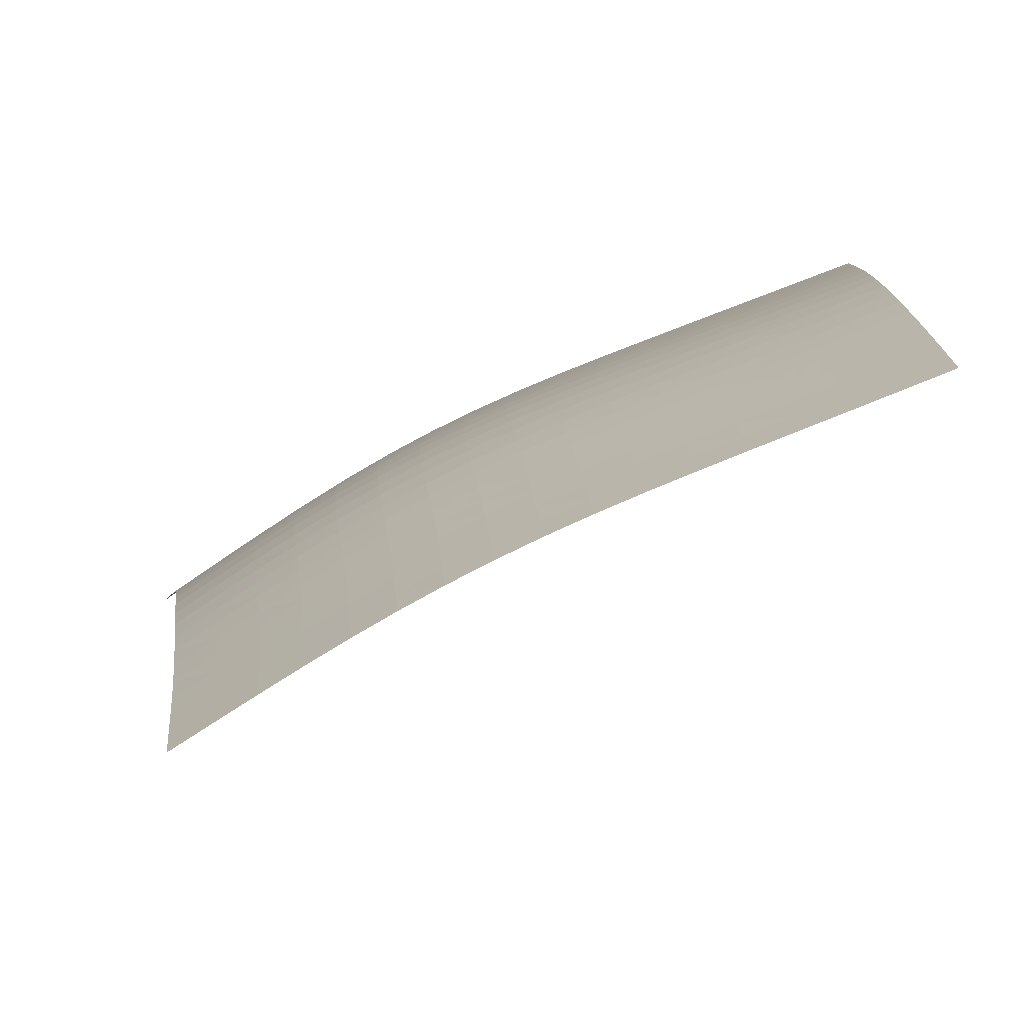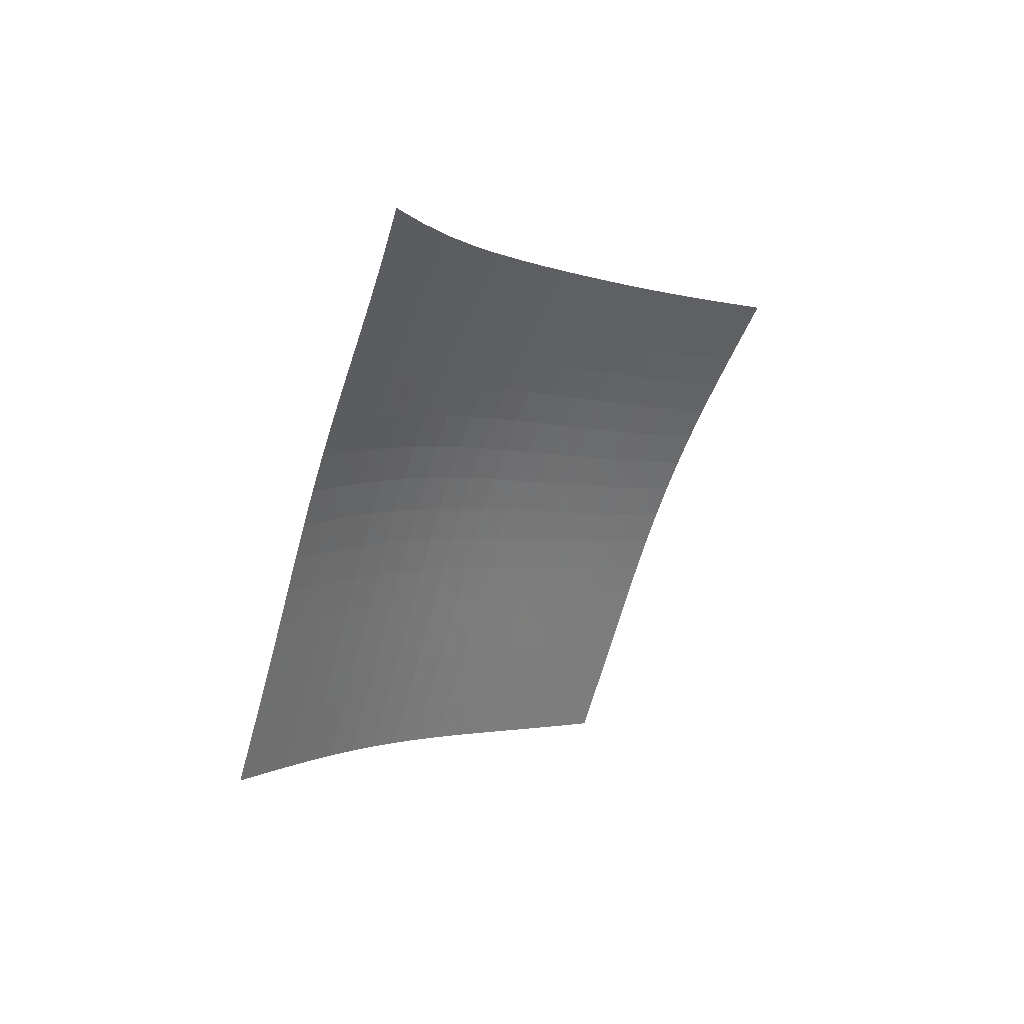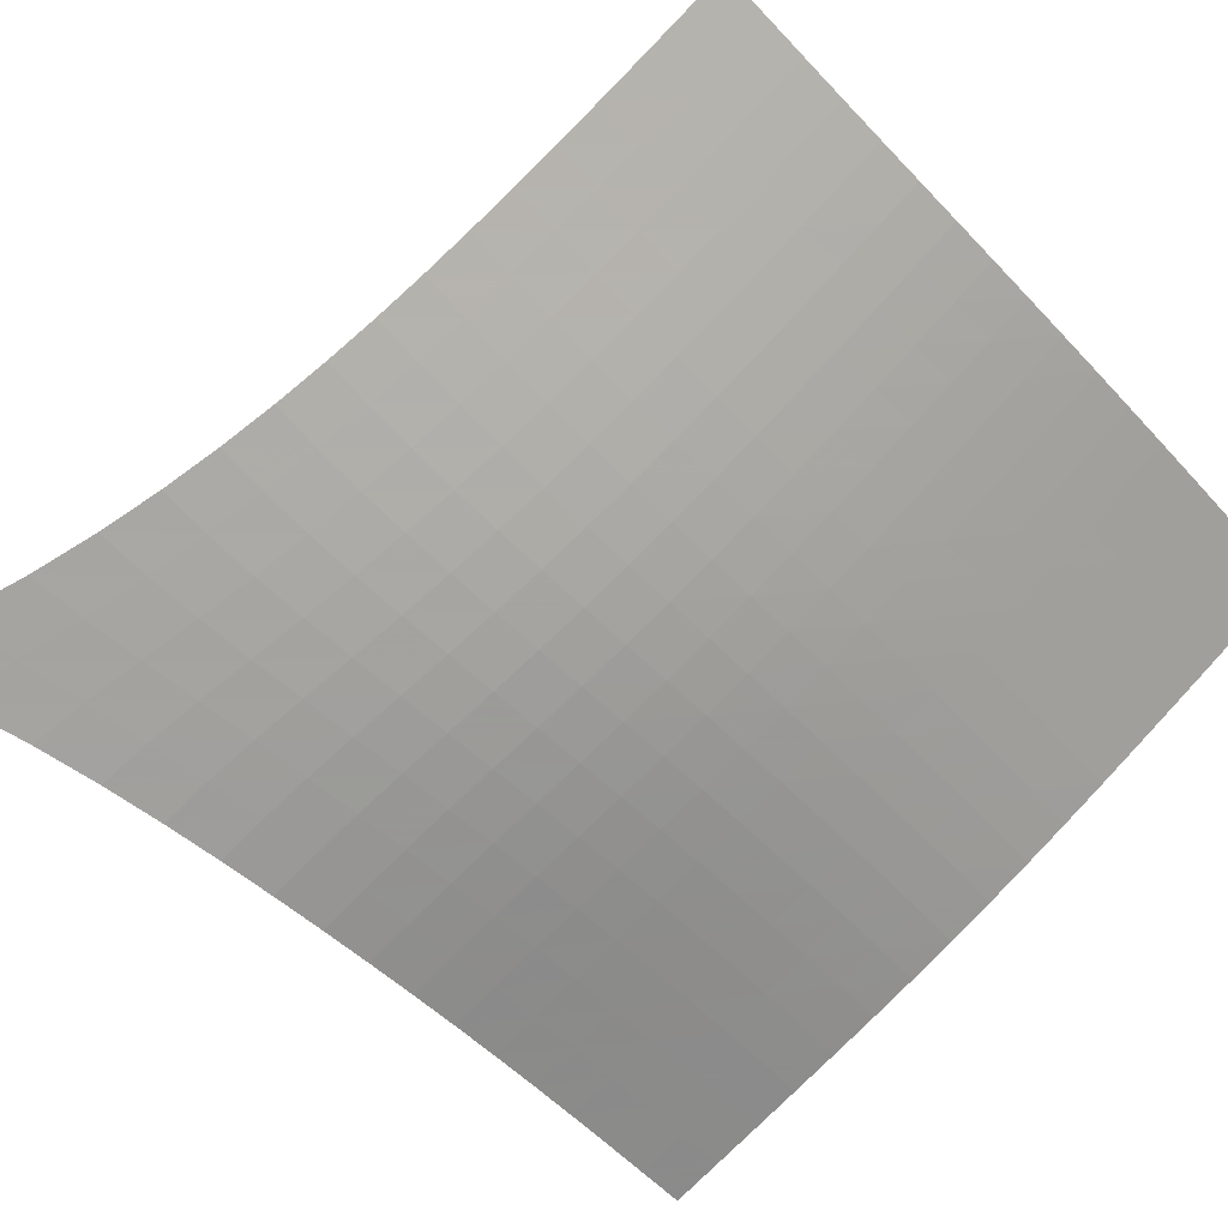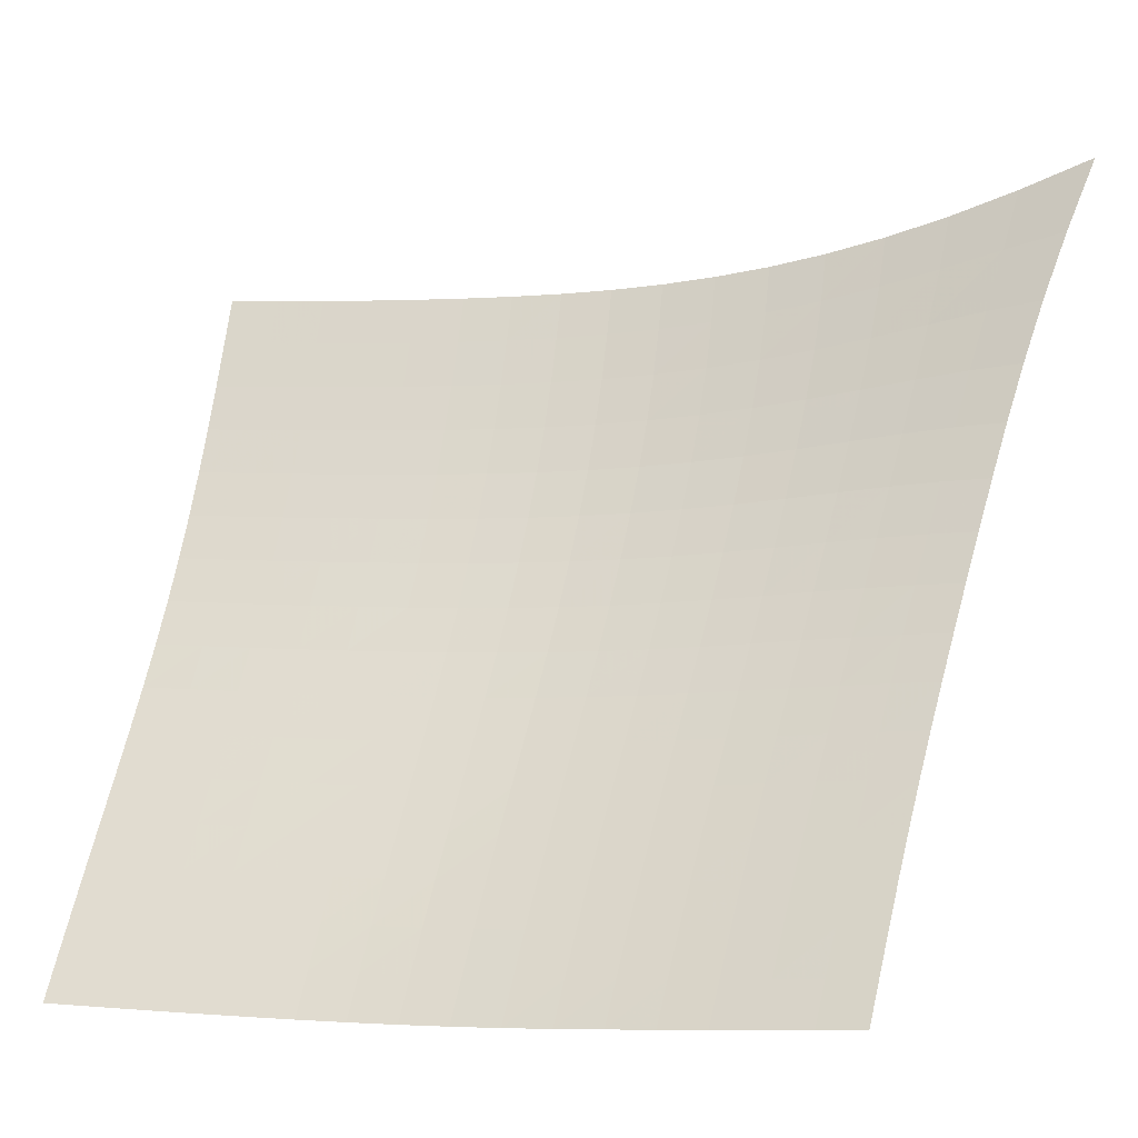
<metadata>
{"format":"obj","ext":"obj","renderer":"f3d","projection":"perspective","resolution":1024,"background":"white","views":[{"elev":-29.7,"azim":-28.0,"up":"+Z"},{"elev":65.5,"azim":90.0,"up":"+Y"},{"elev":62.0,"azim":-87.6,"up":"+Z"},{"elev":-77.5,"azim":139.9,"up":"+Z"}]}
</metadata>
<code>
v -6.499 -0.01298 6.499
v 2.311 -11.13 10.54
v -10.54 -11.13 -2.311
v -2.074 -19.81 2.074
v -10.33 -10.6 -1.731
v -10.11 -10.06 -1.152
v -9.899 -9.525 -0.5728
v -9.686 -8.98 0.006163
v -9.477 -8.426 0.5852
v -9.267 -7.861 1.163
v -9.055 -7.279 1.737
v -8.835 -6.676 2.305
v -8.602 -6.046 2.862
v -8.353 -5.382 3.407
v -8.084 -4.676 3.938
v -7.796 -3.919 4.456
v -7.489 -3.094 4.966
v -7.167 -2.182 5.471
v -6.835 -1.156 5.981
v -5.981 -1.156 6.835
v -5.471 -2.182 7.167
v -4.966 -3.094 7.489
v -4.456 -3.919 7.796
v -3.938 -4.676 8.084
v -3.407 -5.382 8.353
v -2.862 -6.046 8.602
v -2.305 -6.676 8.835
v -1.737 -7.279 9.055
v -1.163 -7.861 9.267
v -0.5852 -8.426 9.477
v -0.006163 -8.98 9.686
v 0.5728 -9.525 9.899
v 1.152 -10.06 10.11
v 1.731 -10.6 10.33
v 1.968 -11.69 10.07
v 1.628 -12.25 9.598
v 1.295 -12.81 9.124
v 0.9728 -13.37 8.644
v 0.6628 -13.92 8.156
v 0.3672 -14.48 7.655
v 0.08669 -15.03 7.141
v -0.1791 -15.57 6.612
v -0.4317 -16.11 6.069
v -0.674 -16.65 5.513
v -0.9091 -17.18 4.949
v -1.141 -17.71 4.378
v -1.371 -18.24 3.804
v -1.604 -18.76 3.228
v -1.838 -19.29 2.651
v -2.651 -19.29 1.838
v -3.228 -18.76 1.604
v -3.804 -18.24 1.371
v -4.378 -17.71 1.141
v -4.949 -17.18 0.9091
v -5.513 -16.65 0.674
v -6.069 -16.11 0.4317
v -6.612 -15.57 0.1791
v -7.141 -15.03 -0.08669
v -7.655 -14.48 -0.3672
v -8.156 -13.92 -0.6628
v -8.644 -13.37 -0.9728
v -9.124 -12.81 -1.295
v -9.598 -12.25 -1.628
v -10.07 -11.69 -1.968
v -6.336 -2.008 6.336
v -6.676 -2.89 5.838
v -7.002 -3.725 5.339
v -7.313 -4.509 4.832
v -7.604 -5.246 4.314
v -7.875 -5.941 3.782
v -8.127 -6.601 3.234
v -8.361 -7.231 2.673
v -8.582 -7.834 2.101
v -8.795 -8.417 1.522
v -9.004 -8.985 0.9401
v -9.214 -9.54 0.357
v -9.426 -10.09 -0.2254
v -9.64 -10.62 -0.8067
v -9.856 -11.16 -1.387
v -5.838 -2.89 6.676
v -6.186 -3.646 6.186
v -6.518 -4.402 5.693
v -6.831 -5.136 5.191
v -7.125 -5.843 4.675
v -7.398 -6.521 4.143
v -7.652 -7.171 3.595
v -7.887 -7.795 3.032
v -8.109 -8.396 2.458
v -8.323 -8.978 1.876
v -8.532 -9.545 1.29
v -8.741 -10.1 0.704
v -8.953 -10.65 0.1188
v -9.167 -11.19 -0.4648
v -9.383 -11.72 -1.047
v -5.339 -3.725 7.002
v -5.693 -4.402 6.518
v -6.029 -5.095 6.029
v -6.346 -5.785 5.531
v -6.642 -6.461 5.018
v -6.917 -7.118 4.487
v -7.172 -7.754 3.94
v -7.409 -8.37 3.377
v -7.632 -8.965 2.801
v -7.846 -9.544 2.218
v -8.055 -10.11 1.63
v -8.264 -10.66 1.042
v -8.476 -11.21 0.455
v -8.691 -11.75 -0.1301
v -8.907 -12.28 -0.7134
v -4.832 -4.509 7.313
v -5.191 -5.136 6.831
v -5.531 -5.785 6.346
v -5.85 -6.439 5.85
v -6.149 -7.088 5.34
v -6.426 -7.725 4.812
v -6.683 -8.347 4.266
v -6.922 -8.952 3.704
v -7.146 -9.54 3.129
v -7.361 -10.11 2.545
v -7.571 -10.68 1.957
v -7.781 -11.23 1.368
v -7.993 -11.77 0.7797
v -8.208 -12.31 0.1938
v -8.426 -12.84 -0.3901
v -4.314 -5.246 7.604
v -4.675 -5.843 7.125
v -5.018 -6.461 6.642
v -5.34 -7.088 6.149
v -5.641 -7.715 5.641
v -5.921 -8.334 5.115
v -6.18 -8.942 4.572
v -6.421 -9.536 4.011
v -6.648 -10.12 3.438
v -6.864 -10.69 2.855
v -7.075 -11.24 2.267
v -7.286 -11.79 1.678
v -7.499 -12.33 1.09
v -7.715 -12.87 0.5042
v -7.935 -13.4 -0.07989
v -3.782 -5.941 7.875
v -4.143 -6.521 7.398
v -4.487 -7.118 6.917
v -4.812 -7.725 6.426
v -5.115 -8.334 5.921
v -5.398 -8.938 5.398
v -5.66 -9.534 4.857
v -5.904 -10.12 4.299
v -6.133 -10.69 3.728
v -6.351 -11.25 3.147
v -6.564 -11.81 2.56
v -6.777 -12.35 1.972
v -6.991 -12.89 1.385
v -7.21 -13.42 0.7993
v -7.432 -13.95 0.2156
v -3.234 -6.601 8.127
v -3.595 -7.171 7.652
v -3.94 -7.754 7.172
v -4.266 -8.347 6.683
v -4.572 -8.942 6.18
v -4.857 -9.534 5.66
v -5.122 -10.12 5.122
v -5.369 -10.7 4.567
v -5.601 -11.26 3.999
v -5.822 -11.82 3.42
v -6.038 -12.37 2.836
v -6.252 -12.91 2.249
v -6.469 -13.44 1.663
v -6.69 -13.98 1.078
v -6.914 -14.5 0.4955
v -2.673 -7.231 8.361
v -3.032 -7.795 7.887
v -3.377 -8.37 7.409
v -3.704 -8.952 6.922
v -4.011 -9.536 6.421
v -4.299 -10.12 5.904
v -4.567 -10.7 5.369
v -4.817 -11.26 4.817
v -5.053 -11.82 4.252
v -5.277 -12.38 3.676
v -5.496 -12.92 3.094
v -5.713 -13.46 2.51
v -5.932 -13.99 1.925
v -6.155 -14.52 1.342
v -6.382 -15.05 0.7604
v -2.101 -7.834 8.582
v -2.458 -8.396 8.109
v -2.801 -8.965 7.632
v -3.129 -9.54 7.146
v -3.438 -10.12 6.648
v -3.728 -10.69 6.133
v -3.999 -11.26 5.601
v -4.252 -11.82 5.053
v -4.49 -12.38 4.49
v -4.718 -12.93 3.918
v -4.94 -13.47 3.339
v -5.16 -14 2.757
v -5.382 -14.54 2.174
v -5.607 -15.06 1.593
v -5.837 -15.59 1.012
v -1.522 -8.417 8.795
v -1.876 -8.978 8.323
v -2.218 -9.544 7.846
v -2.545 -10.11 7.361
v -2.855 -10.69 6.864
v -3.147 -11.25 6.351
v -3.42 -11.82 5.822
v -3.676 -12.38 5.277
v -3.918 -12.93 4.718
v -4.149 -13.47 4.149
v -4.374 -14.01 3.573
v -4.597 -14.54 2.994
v -4.821 -15.07 2.413
v -5.048 -15.6 1.833
v -5.279 -16.12 1.253
v -0.9401 -8.985 9.004
v -1.29 -9.545 8.532
v -1.63 -10.11 8.055
v -1.957 -10.68 7.571
v -2.267 -11.24 7.075
v -2.56 -11.81 6.564
v -2.836 -12.37 6.038
v -3.094 -12.92 5.496
v -3.339 -13.47 4.94
v -3.573 -14.01 4.374
v -3.801 -14.54 3.801
v -4.026 -15.08 3.224
v -4.252 -15.61 2.645
v -4.481 -16.13 2.066
v -4.714 -16.66 1.488
v -0.357 -9.54 9.214
v -0.704 -10.1 8.741
v -1.042 -10.66 8.264
v -1.368 -11.23 7.781
v -1.678 -11.79 7.286
v -1.972 -12.35 6.777
v -2.249 -12.91 6.252
v -2.51 -13.46 5.713
v -2.757 -14 5.16
v -2.994 -14.54 4.597
v -3.224 -15.08 4.026
v -3.451 -15.61 3.451
v -3.679 -16.14 2.874
v -3.909 -16.66 2.296
v -4.142 -17.19 1.718
v 0.2254 -10.09 9.426
v -0.1188 -10.65 8.953
v -0.455 -11.21 8.476
v -0.7797 -11.77 7.993
v -1.09 -12.33 7.499
v -1.385 -12.89 6.991
v -1.663 -13.44 6.469
v -1.925 -13.99 5.932
v -2.174 -14.54 5.382
v -2.413 -15.07 4.821
v -2.645 -15.61 4.252
v -2.874 -16.14 3.679
v -3.103 -16.66 3.103
v -3.334 -17.19 2.526
v -3.568 -17.71 1.949
v 0.8067 -10.62 9.64
v 0.4648 -11.19 9.167
v 0.1301 -11.75 8.691
v -0.1938 -12.31 8.208
v -0.5042 -12.87 7.715
v -0.7993 -13.42 7.21
v -1.078 -13.98 6.69
v -1.342 -14.52 6.155
v -1.593 -15.06 5.607
v -1.833 -15.6 5.048
v -2.066 -16.13 4.481
v -2.296 -16.66 3.909
v -2.526 -17.19 3.334
v -2.757 -17.72 2.757
v -2.992 -18.24 2.181
v 1.387 -11.16 9.856
v 1.047 -11.72 9.383
v 0.7134 -12.28 8.907
v 0.3901 -12.84 8.426
v 0.07989 -13.4 7.935
v -0.2156 -13.95 7.432
v -0.4955 -14.5 6.914
v -0.7604 -15.05 6.382
v -1.012 -15.59 5.837
v -1.253 -16.12 5.279
v -1.488 -16.66 4.714
v -1.718 -17.19 4.142
v -1.949 -17.71 3.568
v -2.181 -18.24 2.992
v -2.415 -18.76 2.415
f 289 49 4
f 289 4 50
f 5 79 64
f 5 64 3
f 79 94 63
f 79 63 64
f 94 109 62
f 94 62 63
f 109 124 61
f 109 61 62
f 124 139 60
f 124 60 61
f 139 154 59
f 139 59 60
f 154 169 58
f 154 58 59
f 169 184 57
f 169 57 58
f 184 199 56
f 184 56 57
f 199 214 55
f 199 55 56
f 214 229 54
f 214 54 55
f 229 244 53
f 229 53 54
f 244 259 52
f 244 52 53
f 259 274 51
f 259 51 52
f 274 289 50
f 274 50 51
f 1 20 65
f 1 65 19
f 19 65 66
f 19 66 18
f 18 66 67
f 18 67 17
f 17 67 68
f 17 68 16
f 16 68 69
f 16 69 15
f 15 69 70
f 15 70 14
f 14 70 71
f 14 71 13
f 13 71 72
f 13 72 12
f 12 72 73
f 12 73 11
f 11 73 74
f 11 74 10
f 10 74 75
f 10 75 9
f 9 75 76
f 9 76 8
f 8 76 77
f 8 77 7
f 7 77 78
f 7 78 6
f 6 78 79
f 6 79 5
f 20 21 80
f 20 80 65
f 65 80 81
f 65 81 66
f 66 81 82
f 66 82 67
f 67 82 83
f 67 83 68
f 68 83 84
f 68 84 69
f 69 84 85
f 69 85 70
f 70 85 86
f 70 86 71
f 71 86 87
f 71 87 72
f 72 87 88
f 72 88 73
f 73 88 89
f 73 89 74
f 74 89 90
f 74 90 75
f 75 90 91
f 75 91 76
f 76 91 92
f 76 92 77
f 77 92 93
f 77 93 78
f 78 93 94
f 78 94 79
f 21 22 95
f 21 95 80
f 80 95 96
f 80 96 81
f 81 96 97
f 81 97 82
f 82 97 98
f 82 98 83
f 83 98 99
f 83 99 84
f 84 99 100
f 84 100 85
f 85 100 101
f 85 101 86
f 86 101 102
f 86 102 87
f 87 102 103
f 87 103 88
f 88 103 104
f 88 104 89
f 89 104 105
f 89 105 90
f 90 105 106
f 90 106 91
f 91 106 107
f 91 107 92
f 92 107 108
f 92 108 93
f 93 108 109
f 93 109 94
f 22 23 110
f 22 110 95
f 95 110 111
f 95 111 96
f 96 111 112
f 96 112 97
f 97 112 113
f 97 113 98
f 98 113 114
f 98 114 99
f 99 114 115
f 99 115 100
f 100 115 116
f 100 116 101
f 101 116 117
f 101 117 102
f 102 117 118
f 102 118 103
f 103 118 119
f 103 119 104
f 104 119 120
f 104 120 105
f 105 120 121
f 105 121 106
f 106 121 122
f 106 122 107
f 107 122 123
f 107 123 108
f 108 123 124
f 108 124 109
f 23 24 125
f 23 125 110
f 110 125 126
f 110 126 111
f 111 126 127
f 111 127 112
f 112 127 128
f 112 128 113
f 113 128 129
f 113 129 114
f 114 129 130
f 114 130 115
f 115 130 131
f 115 131 116
f 116 131 132
f 116 132 117
f 117 132 133
f 117 133 118
f 118 133 134
f 118 134 119
f 119 134 135
f 119 135 120
f 120 135 136
f 120 136 121
f 121 136 137
f 121 137 122
f 122 137 138
f 122 138 123
f 123 138 139
f 123 139 124
f 24 25 140
f 24 140 125
f 125 140 141
f 125 141 126
f 126 141 142
f 126 142 127
f 127 142 143
f 127 143 128
f 128 143 144
f 128 144 129
f 129 144 145
f 129 145 130
f 130 145 146
f 130 146 131
f 131 146 147
f 131 147 132
f 132 147 148
f 132 148 133
f 133 148 149
f 133 149 134
f 134 149 150
f 134 150 135
f 135 150 151
f 135 151 136
f 136 151 152
f 136 152 137
f 137 152 153
f 137 153 138
f 138 153 154
f 138 154 139
f 25 26 155
f 25 155 140
f 140 155 156
f 140 156 141
f 141 156 157
f 141 157 142
f 142 157 158
f 142 158 143
f 143 158 159
f 143 159 144
f 144 159 160
f 144 160 145
f 145 160 161
f 145 161 146
f 146 161 162
f 146 162 147
f 147 162 163
f 147 163 148
f 148 163 164
f 148 164 149
f 149 164 165
f 149 165 150
f 150 165 166
f 150 166 151
f 151 166 167
f 151 167 152
f 152 167 168
f 152 168 153
f 153 168 169
f 153 169 154
f 26 27 170
f 26 170 155
f 155 170 171
f 155 171 156
f 156 171 172
f 156 172 157
f 157 172 173
f 157 173 158
f 158 173 174
f 158 174 159
f 159 174 175
f 159 175 160
f 160 175 176
f 160 176 161
f 161 176 177
f 161 177 162
f 162 177 178
f 162 178 163
f 163 178 179
f 163 179 164
f 164 179 180
f 164 180 165
f 165 180 181
f 165 181 166
f 166 181 182
f 166 182 167
f 167 182 183
f 167 183 168
f 168 183 184
f 168 184 169
f 27 28 185
f 27 185 170
f 170 185 186
f 170 186 171
f 171 186 187
f 171 187 172
f 172 187 188
f 172 188 173
f 173 188 189
f 173 189 174
f 174 189 190
f 174 190 175
f 175 190 191
f 175 191 176
f 176 191 192
f 176 192 177
f 177 192 193
f 177 193 178
f 178 193 194
f 178 194 179
f 179 194 195
f 179 195 180
f 180 195 196
f 180 196 181
f 181 196 197
f 181 197 182
f 182 197 198
f 182 198 183
f 183 198 199
f 183 199 184
f 28 29 200
f 28 200 185
f 185 200 201
f 185 201 186
f 186 201 202
f 186 202 187
f 187 202 203
f 187 203 188
f 188 203 204
f 188 204 189
f 189 204 205
f 189 205 190
f 190 205 206
f 190 206 191
f 191 206 207
f 191 207 192
f 192 207 208
f 192 208 193
f 193 208 209
f 193 209 194
f 194 209 210
f 194 210 195
f 195 210 211
f 195 211 196
f 196 211 212
f 196 212 197
f 197 212 213
f 197 213 198
f 198 213 214
f 198 214 199
f 29 30 215
f 29 215 200
f 200 215 216
f 200 216 201
f 201 216 217
f 201 217 202
f 202 217 218
f 202 218 203
f 203 218 219
f 203 219 204
f 204 219 220
f 204 220 205
f 205 220 221
f 205 221 206
f 206 221 222
f 206 222 207
f 207 222 223
f 207 223 208
f 208 223 224
f 208 224 209
f 209 224 225
f 209 225 210
f 210 225 226
f 210 226 211
f 211 226 227
f 211 227 212
f 212 227 228
f 212 228 213
f 213 228 229
f 213 229 214
f 30 31 230
f 30 230 215
f 215 230 231
f 215 231 216
f 216 231 232
f 216 232 217
f 217 232 233
f 217 233 218
f 218 233 234
f 218 234 219
f 219 234 235
f 219 235 220
f 220 235 236
f 220 236 221
f 221 236 237
f 221 237 222
f 222 237 238
f 222 238 223
f 223 238 239
f 223 239 224
f 224 239 240
f 224 240 225
f 225 240 241
f 225 241 226
f 226 241 242
f 226 242 227
f 227 242 243
f 227 243 228
f 228 243 244
f 228 244 229
f 31 32 245
f 31 245 230
f 230 245 246
f 230 246 231
f 231 246 247
f 231 247 232
f 232 247 248
f 232 248 233
f 233 248 249
f 233 249 234
f 234 249 250
f 234 250 235
f 235 250 251
f 235 251 236
f 236 251 252
f 236 252 237
f 237 252 253
f 237 253 238
f 238 253 254
f 238 254 239
f 239 254 255
f 239 255 240
f 240 255 256
f 240 256 241
f 241 256 257
f 241 257 242
f 242 257 258
f 242 258 243
f 243 258 259
f 243 259 244
f 32 33 260
f 32 260 245
f 245 260 261
f 245 261 246
f 246 261 262
f 246 262 247
f 247 262 263
f 247 263 248
f 248 263 264
f 248 264 249
f 249 264 265
f 249 265 250
f 250 265 266
f 250 266 251
f 251 266 267
f 251 267 252
f 252 267 268
f 252 268 253
f 253 268 269
f 253 269 254
f 254 269 270
f 254 270 255
f 255 270 271
f 255 271 256
f 256 271 272
f 256 272 257
f 257 272 273
f 257 273 258
f 258 273 274
f 258 274 259
f 33 34 275
f 33 275 260
f 260 275 276
f 260 276 261
f 261 276 277
f 261 277 262
f 262 277 278
f 262 278 263
f 263 278 279
f 263 279 264
f 264 279 280
f 264 280 265
f 265 280 281
f 265 281 266
f 266 281 282
f 266 282 267
f 267 282 283
f 267 283 268
f 268 283 284
f 268 284 269
f 269 284 285
f 269 285 270
f 270 285 286
f 270 286 271
f 271 286 287
f 271 287 272
f 272 287 288
f 272 288 273
f 273 288 289
f 273 289 274
f 34 2 35
f 34 35 275
f 275 35 36
f 275 36 276
f 276 36 37
f 276 37 277
f 277 37 38
f 277 38 278
f 278 38 39
f 278 39 279
f 279 39 40
f 279 40 280
f 280 40 41
f 280 41 281
f 281 41 42
f 281 42 282
f 282 42 43
f 282 43 283
f 283 43 44
f 283 44 284
f 284 44 45
f 284 45 285
f 285 45 46
f 285 46 286
f 286 46 47
f 286 47 287
f 287 47 48
f 287 48 288
f 288 48 49
f 288 49 289

</code>
